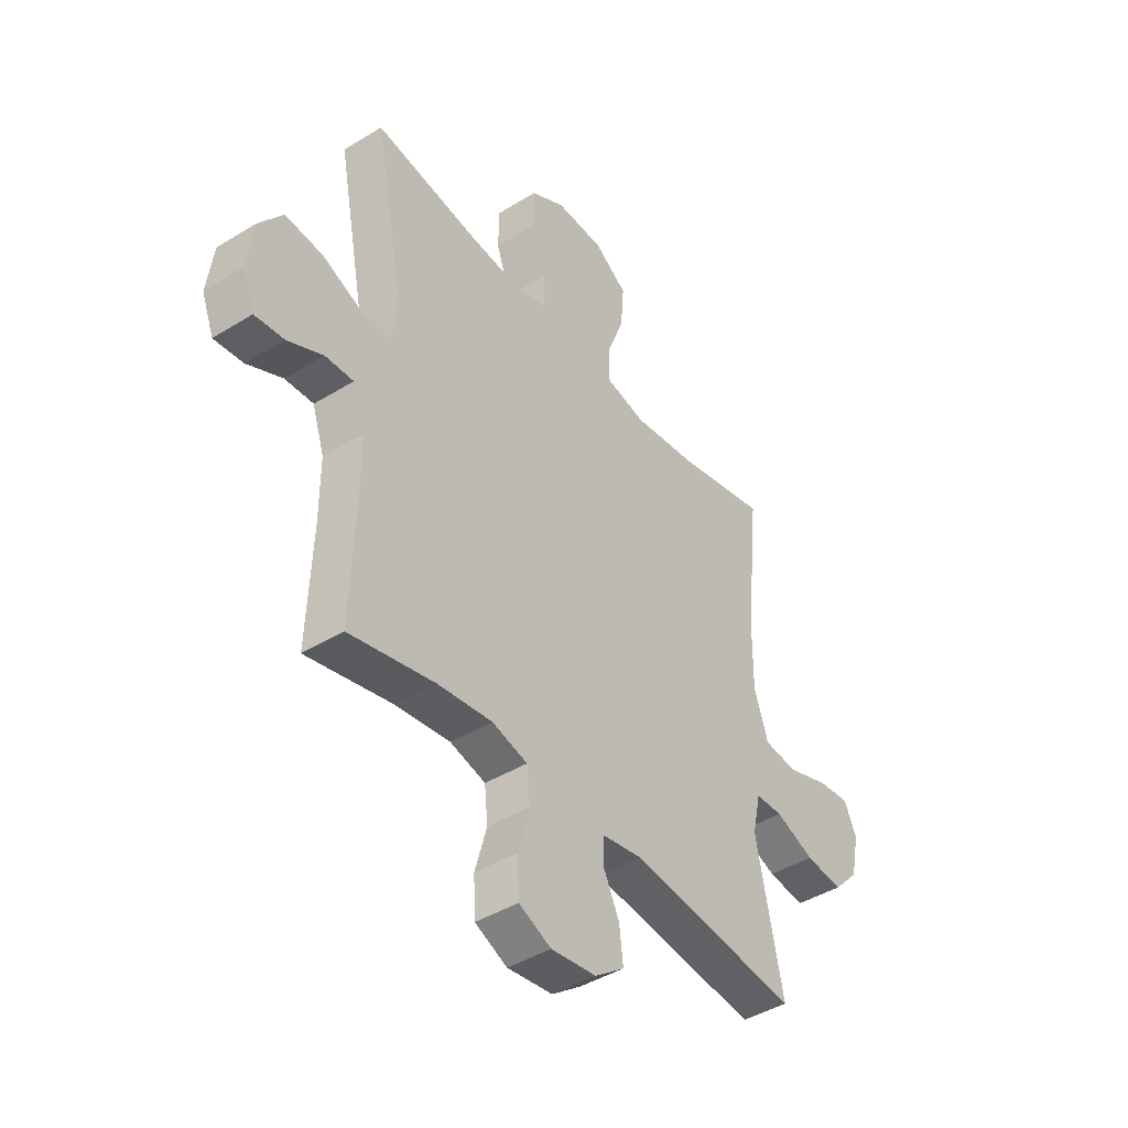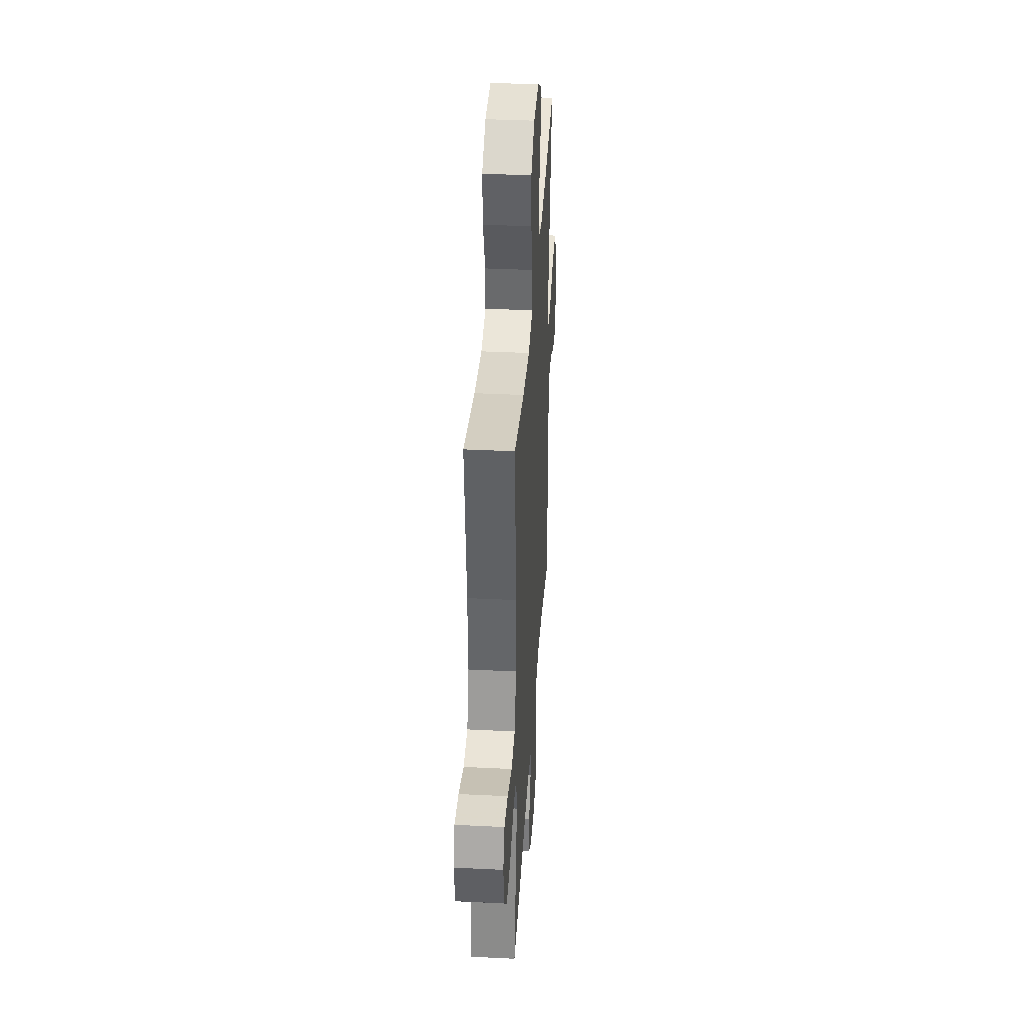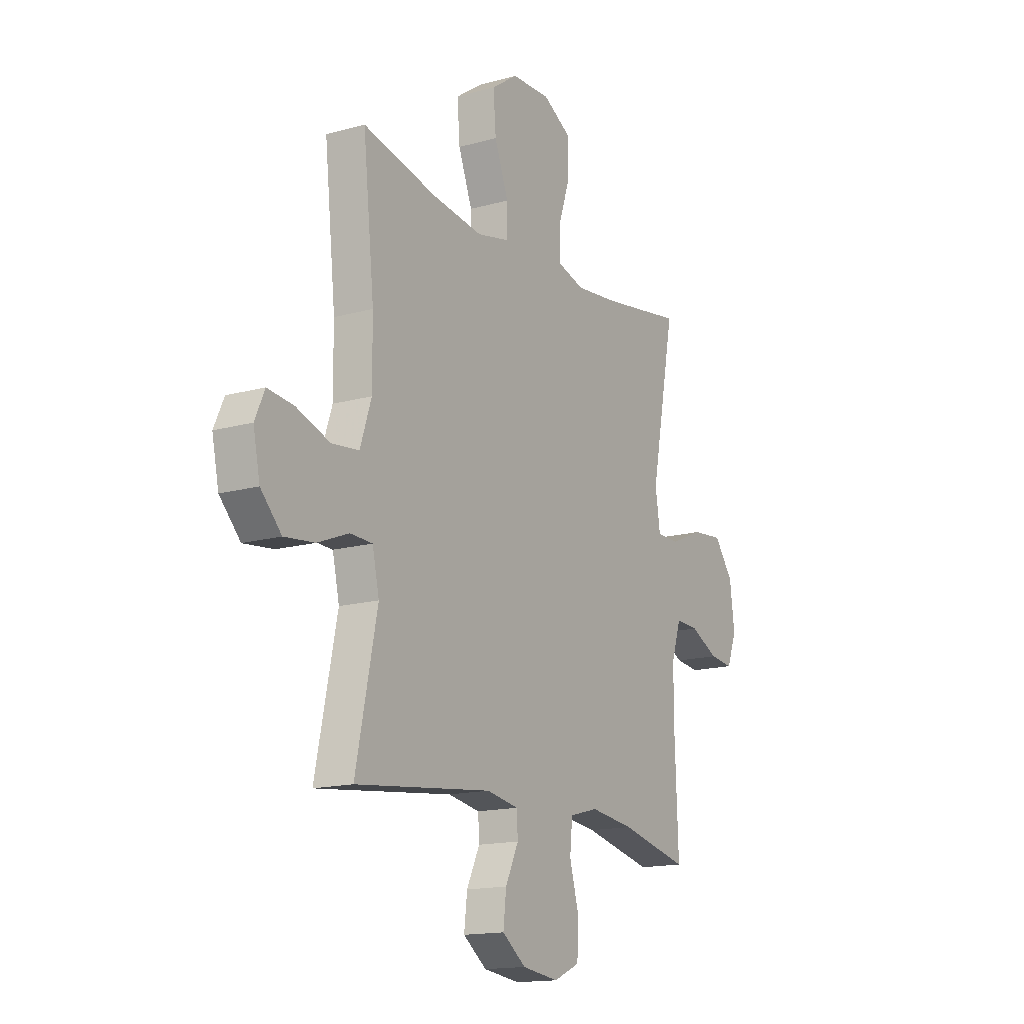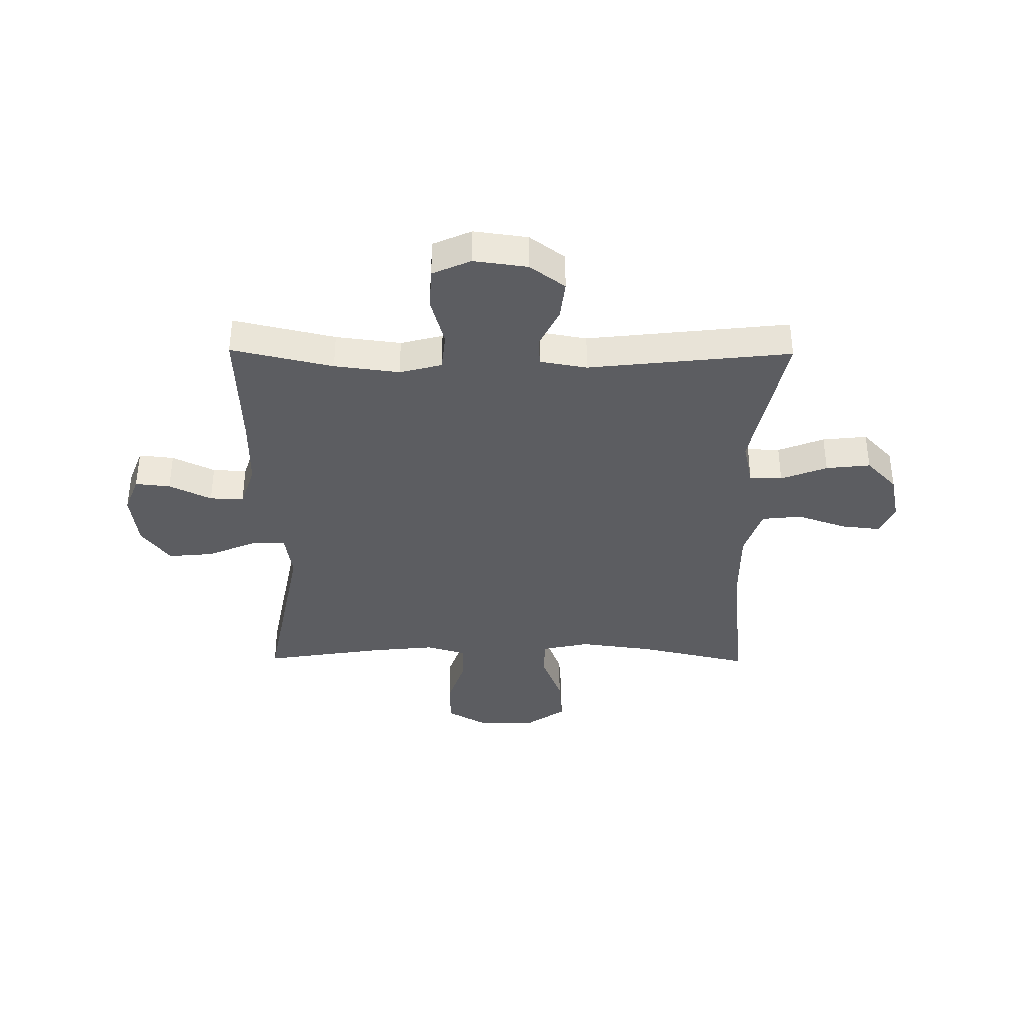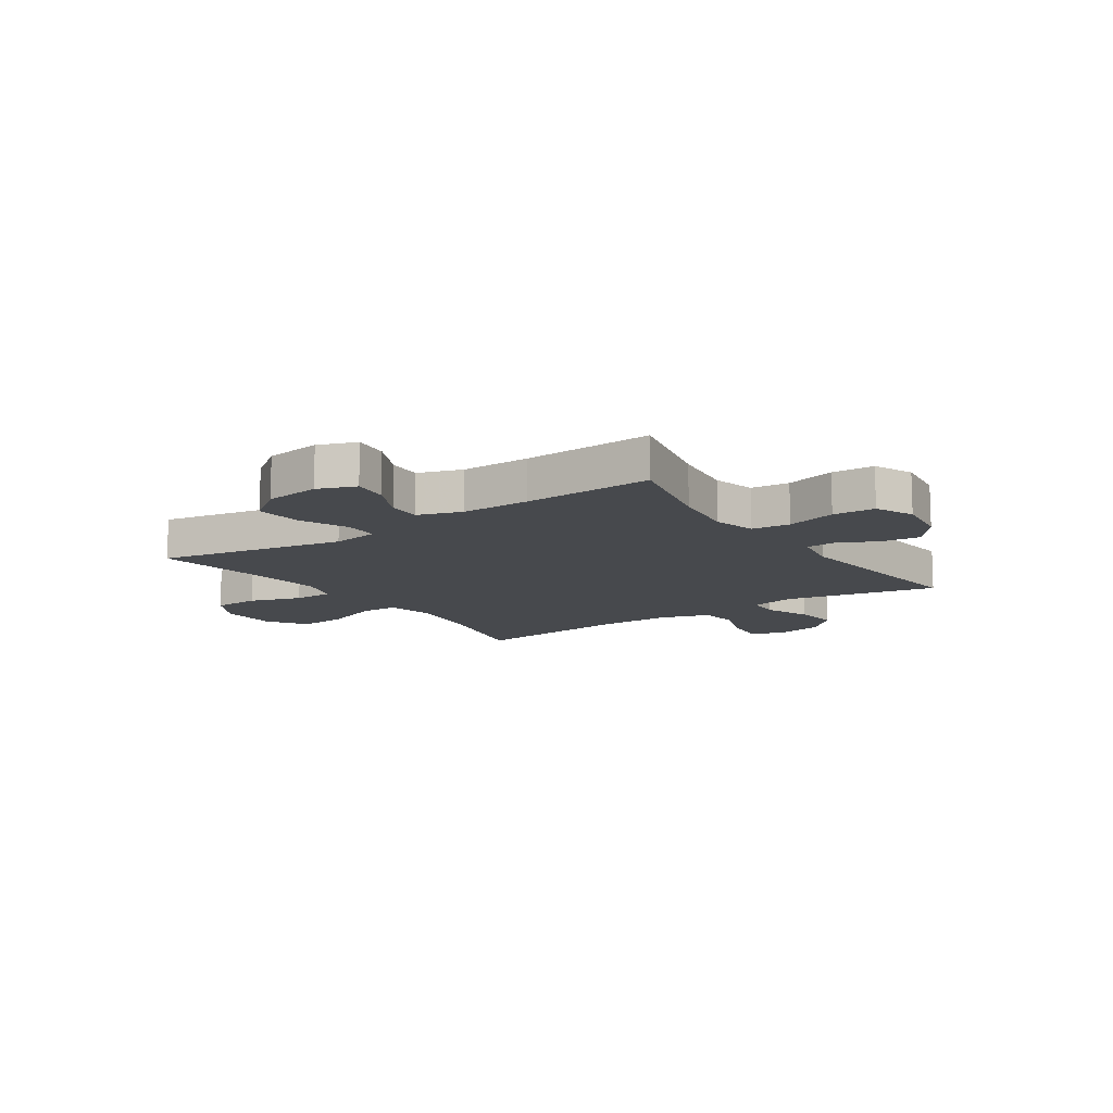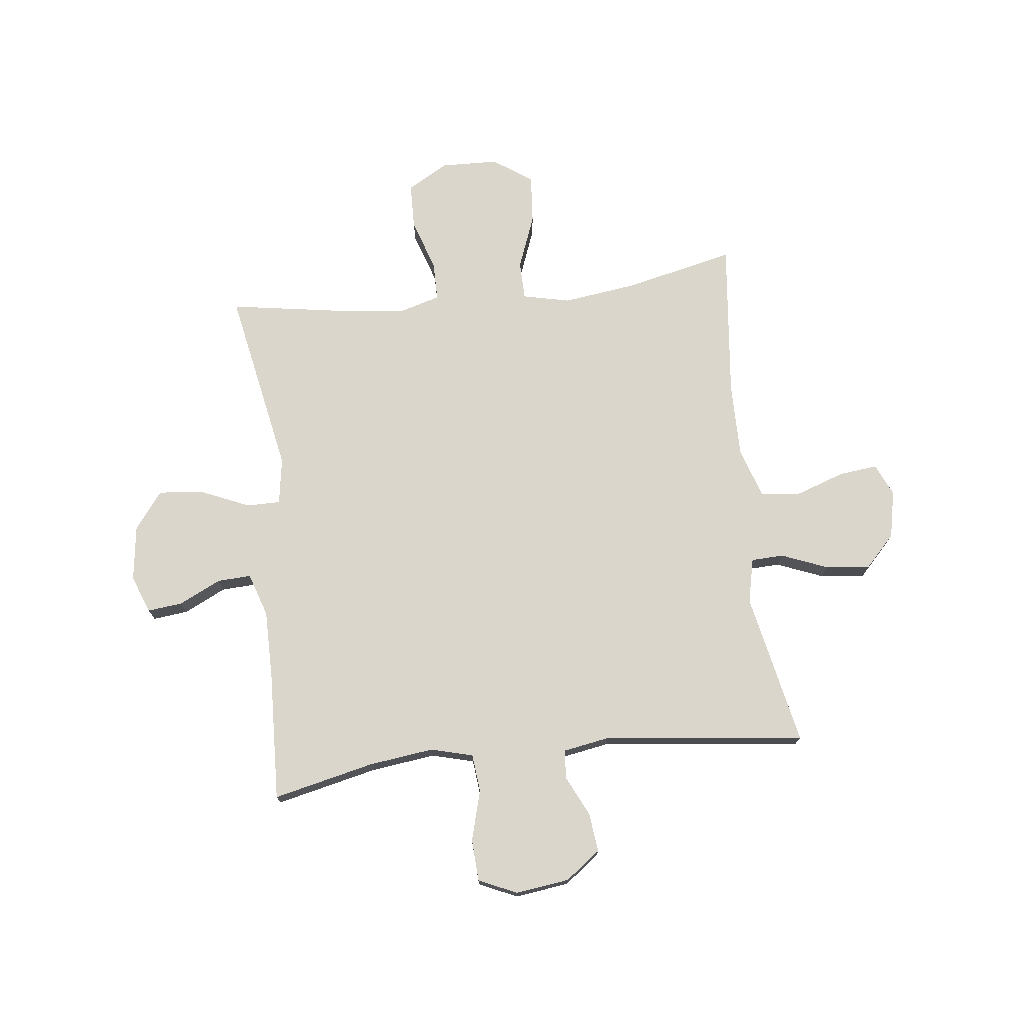
<metadata>
{"format":"obj","ext":"obj","renderer":"f3d","projection":"perspective","resolution":1024,"background":"white","views":[{"elev":-43.2,"azim":126.2,"up":"+Z"},{"elev":37.5,"azim":-86.4,"up":"+Z"},{"elev":-15.4,"azim":-59.3,"up":"+Z"},{"elev":-37.1,"azim":179.4,"up":"+Y"},{"elev":-12.2,"azim":124.3,"up":"+Y"},{"elev":73.9,"azim":173.5,"up":"+Y"}]}
</metadata>
<code>
v -0.5 0.07 -0.5
v -0.443 0.07 -0.224
v -0.461 0.07 -0.143
v -0.52 0.07 -0.141
v -0.603 0.07 -0.174
v -0.683 0.07 -0.183
v -0.738 0.07 -0.125
v -0.756 0.07 -0.039
v -0.73 0.07 0.019
v -0.66 0.07 0.011
v -0.571 0.07 -0.02
v -0.499 0.07 -0.012
v -0.469 0.07 0.079
v -0.47 0.07 0.215
v -0.5 0.07 0.5
v -0.302 0.07 0.455
v -0.168 0.07 0.437
v -0.082 0.07 0.456
v -0.081 0.07 0.526
v -0.118 0.07 0.623
v -0.125 0.07 0.711
v -0.055 0.07 0.76
v 0.049 0.07 0.763
v 0.123 0.07 0.721
v 0.125 0.07 0.638
v 0.094 0.07 0.545
v 0.094 0.07 0.474
v 0.166 0.07 0.453
v 0.28 0.07 0.465
v 0.5 0.07 0.5
v 0.435 0.07 0.164
v 0.448 0.07 0.079
v 0.509 0.07 0.079
v 0.597 0.07 0.117
v 0.679 0.07 0.125
v 0.73 0.07 0.057
v 0.743 0.07 -0.043
v 0.717 0.07 -0.111
v 0.654 0.07 -0.104
v 0.578 0.07 -0.067
v 0.517 0.07 -0.064
v 0.491 0.07 -0.143
v 0.491 0.07 -0.267
v 0.5 0.07 -0.5
v 0.317 0.07 -0.458
v 0.2 0.07 -0.443
v 0.124 0.07 -0.463
v 0.117 0.07 -0.532
v 0.142 0.07 -0.622
v 0.138 0.07 -0.698
v 0.069 0.07 -0.729
v -0.028 0.07 -0.716
v -0.091 0.07 -0.669
v -0.083 0.07 -0.599
v -0.048 0.07 -0.526
v -0.051 0.07 -0.474
v -0.136 0.07 -0.459
v -0.5 0 -0.5
v -0.443 0 -0.224
v -0.461 0 -0.143
v -0.52 0 -0.141
v -0.603 0 -0.174
v -0.683 0 -0.183
v -0.738 0 -0.125
v -0.756 0 -0.039
v -0.73 0 0.019
v -0.66 0 0.011
v -0.571 0 -0.02
v -0.499 0 -0.012
v -0.469 0 0.079
v -0.47 0 0.215
v -0.5 0 0.5
v -0.302 0 0.455
v -0.168 0 0.437
v -0.082 0 0.456
v -0.081 0 0.526
v -0.118 0 0.623
v -0.125 0 0.711
v -0.055 0 0.76
v 0.049 0 0.763
v 0.123 0 0.721
v 0.125 0 0.638
v 0.094 0 0.545
v 0.094 0 0.474
v 0.166 0 0.453
v 0.28 0 0.465
v 0.5 0 0.5
v 0.435 0 0.164
v 0.448 0 0.079
v 0.509 0 0.079
v 0.597 0 0.117
v 0.679 0 0.125
v 0.73 0 0.057
v 0.743 0 -0.043
v 0.717 0 -0.111
v 0.654 0 -0.104
v 0.578 0 -0.067
v 0.517 0 -0.064
v 0.491 0 -0.143
v 0.491 0 -0.267
v 0.5 0 -0.5
v 0.317 0 -0.458
v 0.2 0 -0.443
v 0.124 0 -0.463
v 0.117 0 -0.532
v 0.142 0 -0.622
v 0.138 0 -0.698
v 0.069 0 -0.729
v -0.028 0 -0.716
v -0.091 0 -0.669
v -0.083 0 -0.599
v -0.048 0 -0.526
v -0.051 0 -0.474
v -0.136 0 -0.459
f 52 53 54 55
f 52 55 56
f 51 52 56
f 48 49 50 51
f 47 48 51 56
f 46 47 56 57
f 43 44 45
f 42 43 45 46
f 41 42 46 57
f 37 38 39 40
f 37 40 41
f 36 37 41
f 33 34 35 36
f 32 33 36 41
f 29 30 31
f 28 29 31 32
f 27 28 32 41
f 23 24 25 26
f 23 26 27
f 22 23 27
f 19 20 21 22
f 18 19 22 27
f 17 18 27 41
f 14 15 16
f 13 14 16 17
f 12 13 17 41
f 8 9 10 11
f 6 7 8 11
f 4 5 6 11
f 3 4 11 12
f 41 57 1 2
f 3 12 41
f 2 3 41
f 112 111 110 109
f 113 112 109
f 113 109 108
f 108 107 106 105
f 113 108 105 104
f 114 113 104 103
f 102 101 100
f 103 102 100 99
f 114 103 99 98
f 97 96 95 94
f 98 97 94
f 98 94 93
f 93 92 91 90
f 98 93 90 89
f 88 87 86
f 89 88 86 85
f 98 89 85 84
f 83 82 81 80
f 84 83 80
f 84 80 79
f 79 78 77 76
f 84 79 76 75
f 98 84 75 74
f 73 72 71
f 74 73 71 70
f 98 74 70 69
f 68 67 66 65
f 68 65 64 63
f 68 63 62 61
f 69 68 61 60
f 59 58 114 98
f 98 69 60
f 98 60 59
f 1 58 59 2
f 2 59 60 3
f 3 60 61 4
f 4 61 62 5
f 5 62 63 6
f 6 63 64 7
f 7 64 65 8
f 8 65 66 9
f 9 66 67 10
f 10 67 68 11
f 11 68 69 12
f 12 69 70 13
f 13 70 71 14
f 14 71 72 15
f 15 72 73 16
f 16 73 74 17
f 17 74 75 18
f 18 75 76 19
f 19 76 77 20
f 20 77 78 21
f 21 78 79 22
f 22 79 80 23
f 23 80 81 24
f 24 81 82 25
f 25 82 83 26
f 26 83 84 27
f 27 84 85 28
f 28 85 86 29
f 29 86 87 30
f 30 87 88 31
f 31 88 89 32
f 32 89 90 33
f 33 90 91 34
f 34 91 92 35
f 35 92 93 36
f 36 93 94 37
f 37 94 95 38
f 38 95 96 39
f 39 96 97 40
f 40 97 98 41
f 41 98 99 42
f 42 99 100 43
f 43 100 101 44
f 44 101 102 45
f 45 102 103 46
f 46 103 104 47
f 47 104 105 48
f 48 105 106 49
f 49 106 107 50
f 50 107 108 51
f 51 108 109 52
f 52 109 110 53
f 53 110 111 54
f 54 111 112 55
f 55 112 113 56
f 56 113 114 57
f 57 114 58 1

</code>
